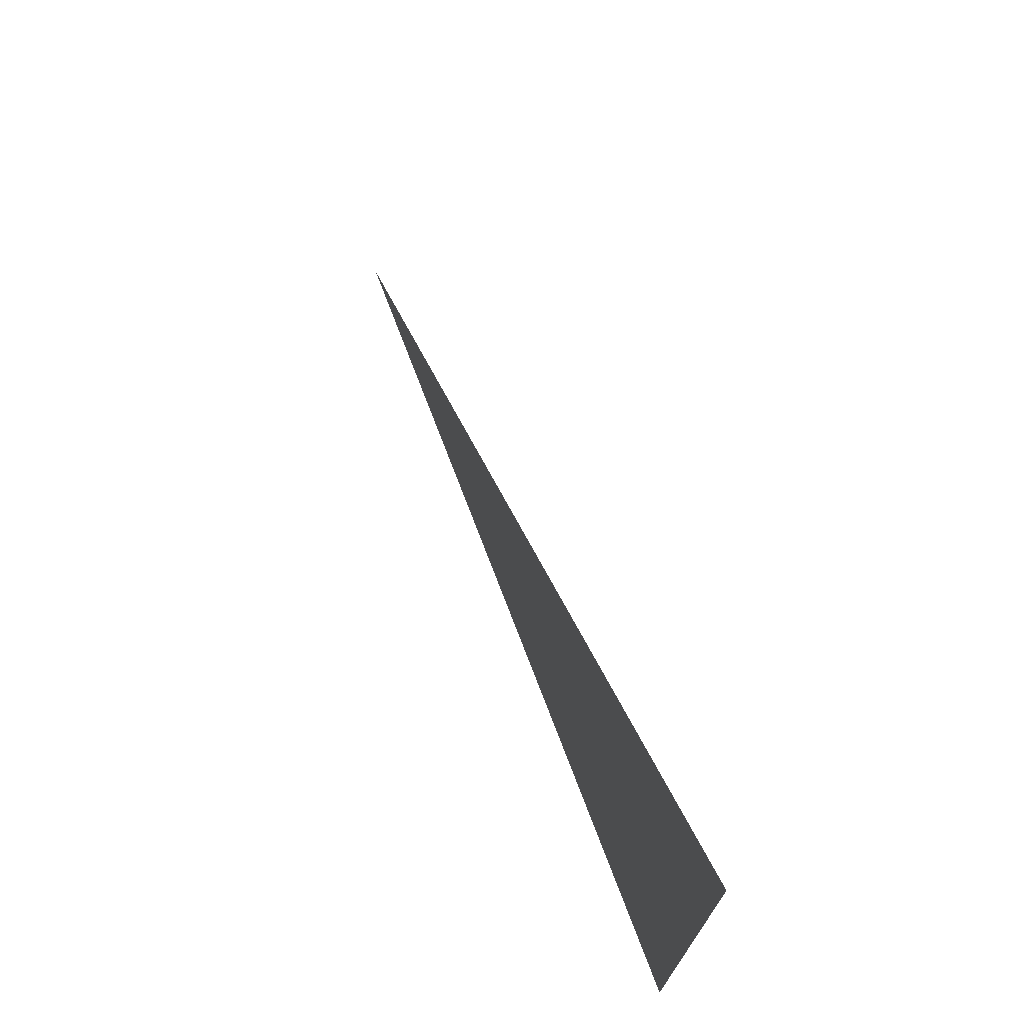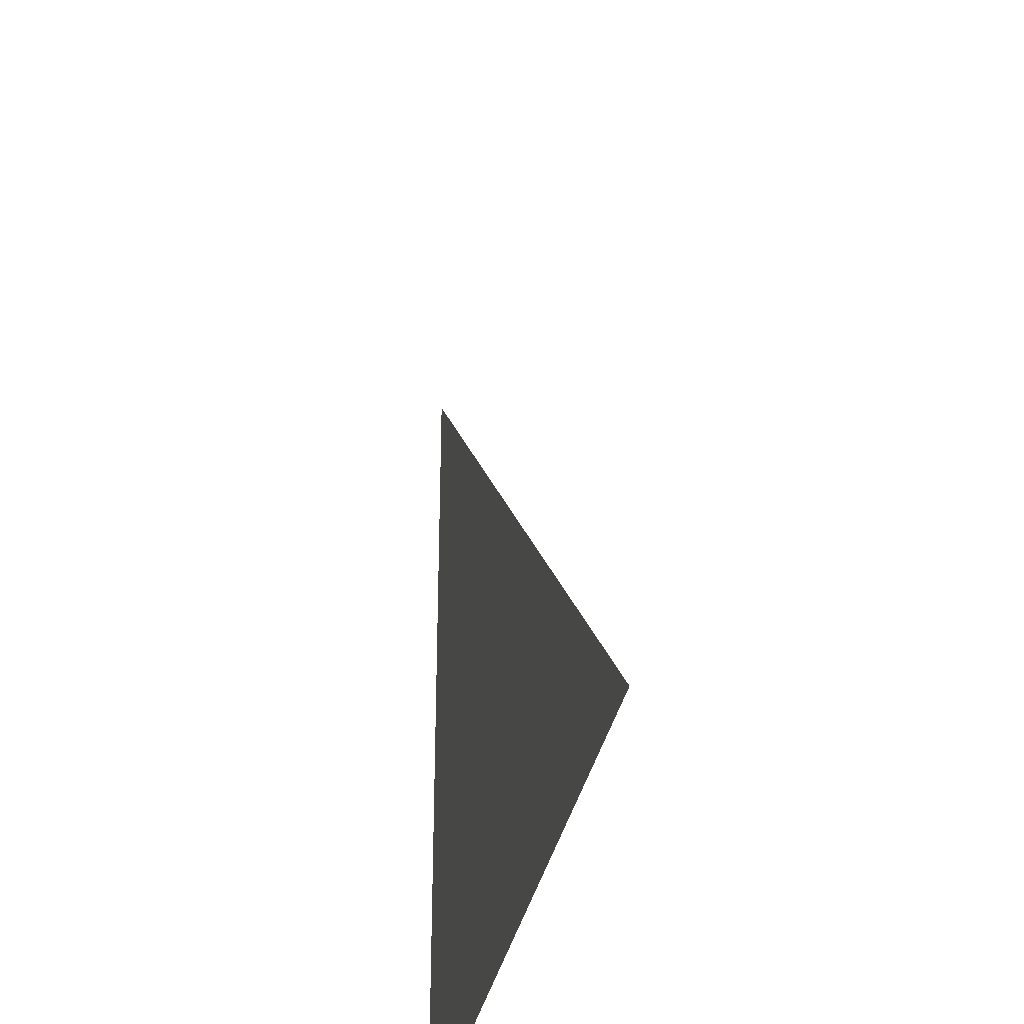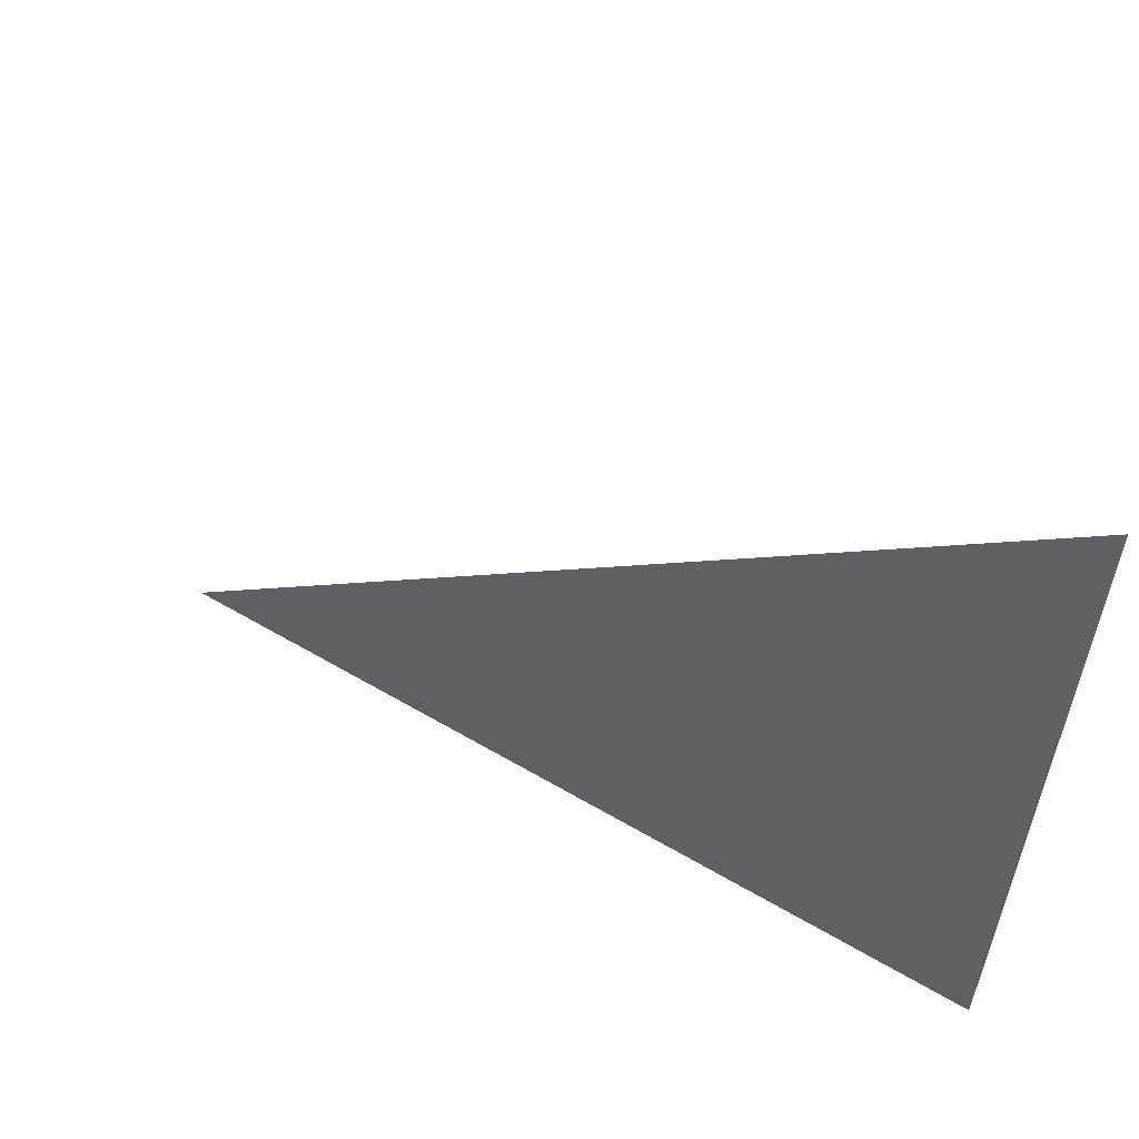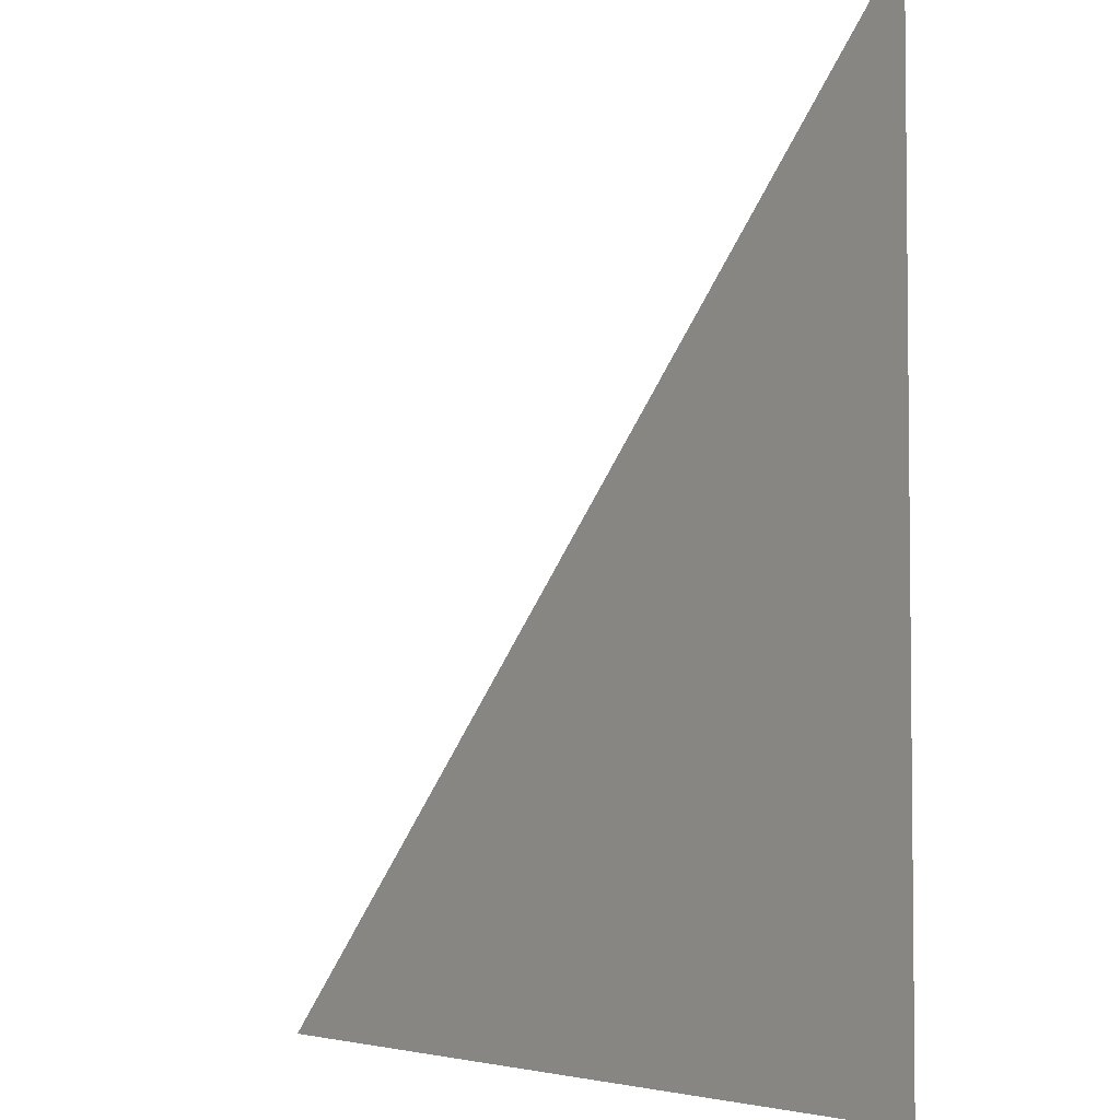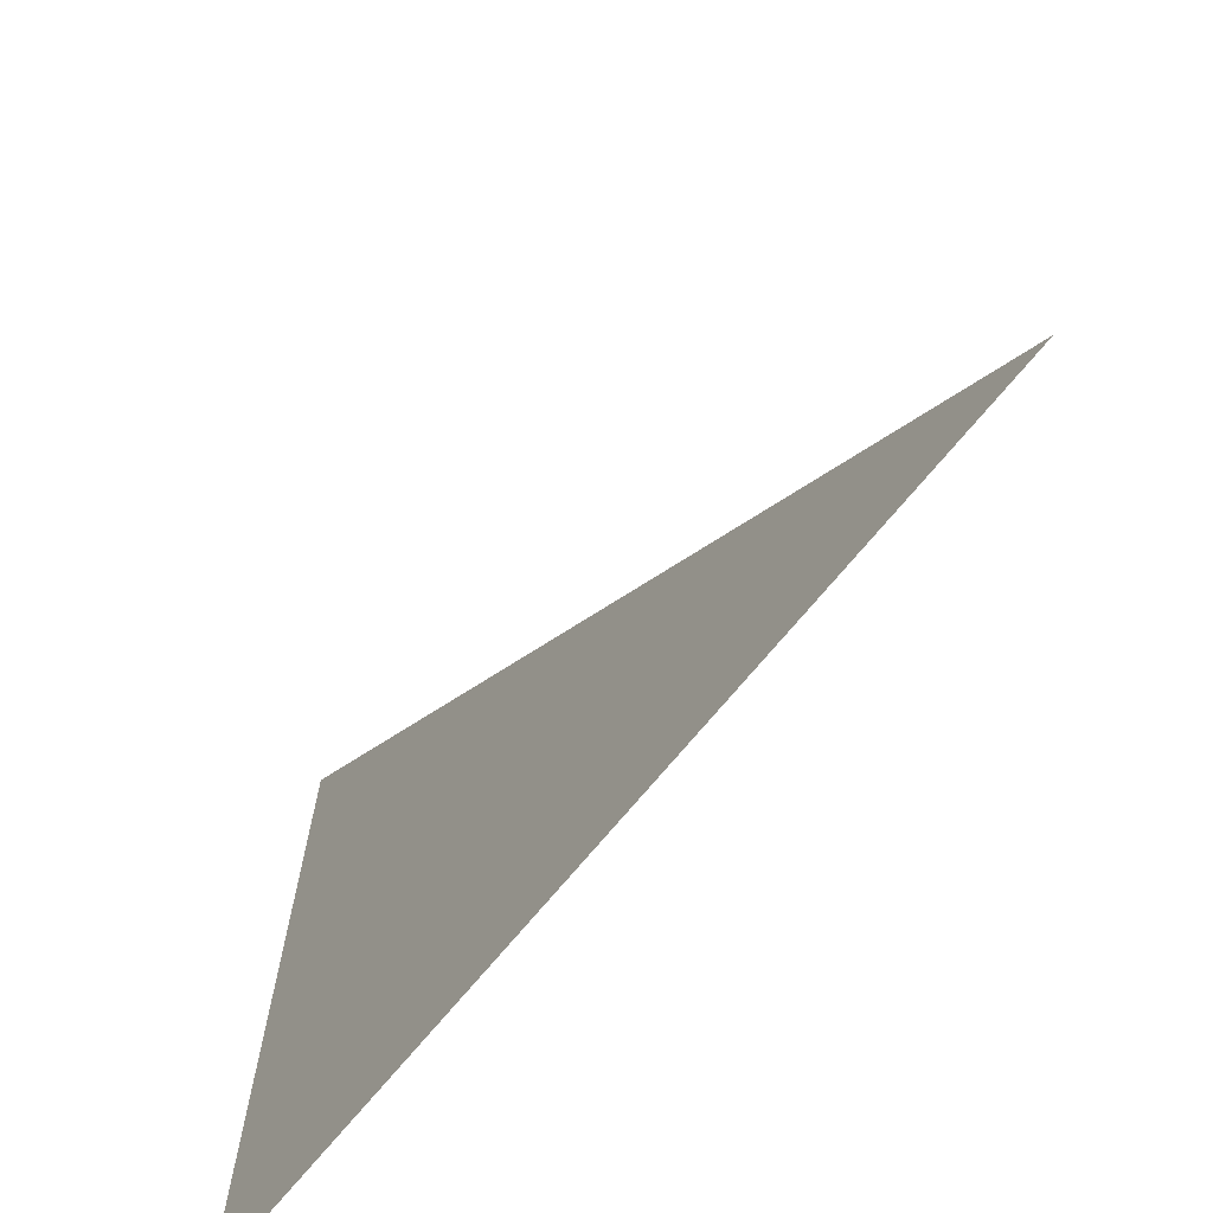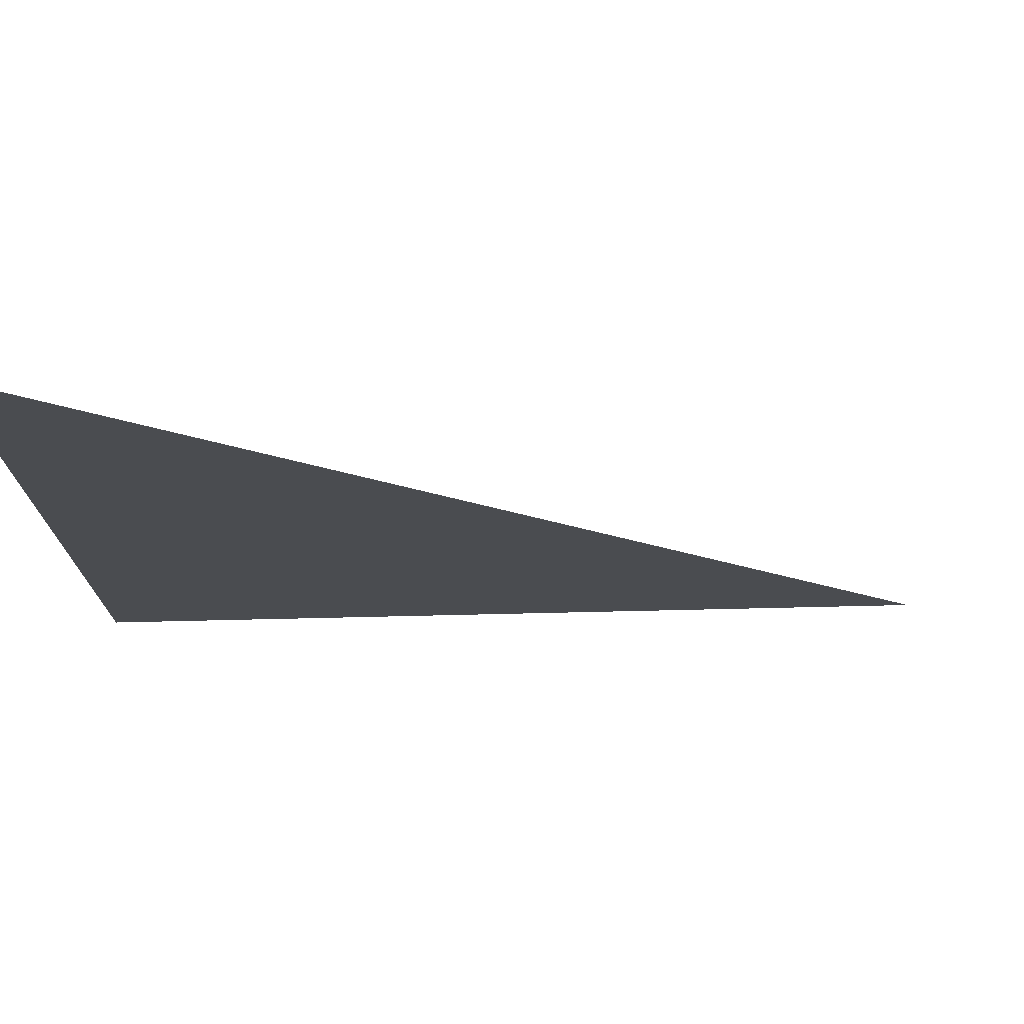
<metadata>
{"format":"obj","ext":"obj","renderer":"f3d","projection":"perspective","resolution":1024,"background":"white","views":[{"elev":74.5,"azim":69.0,"up":"+Y"},{"elev":-34.0,"azim":-100.9,"up":"+Y"},{"elev":60.0,"azim":31.0,"up":"+Y"},{"elev":-4.1,"azim":54.2,"up":"+Y"},{"elev":-69.9,"azim":-129.2,"up":"+Y"},{"elev":75.1,"azim":178.7,"up":"+Y"}]}
</metadata>
<code>
o Cube
v 1 1 0.5
v 1 -1 0.5
v -1 -1 0.5
f 1 2 3

</code>
